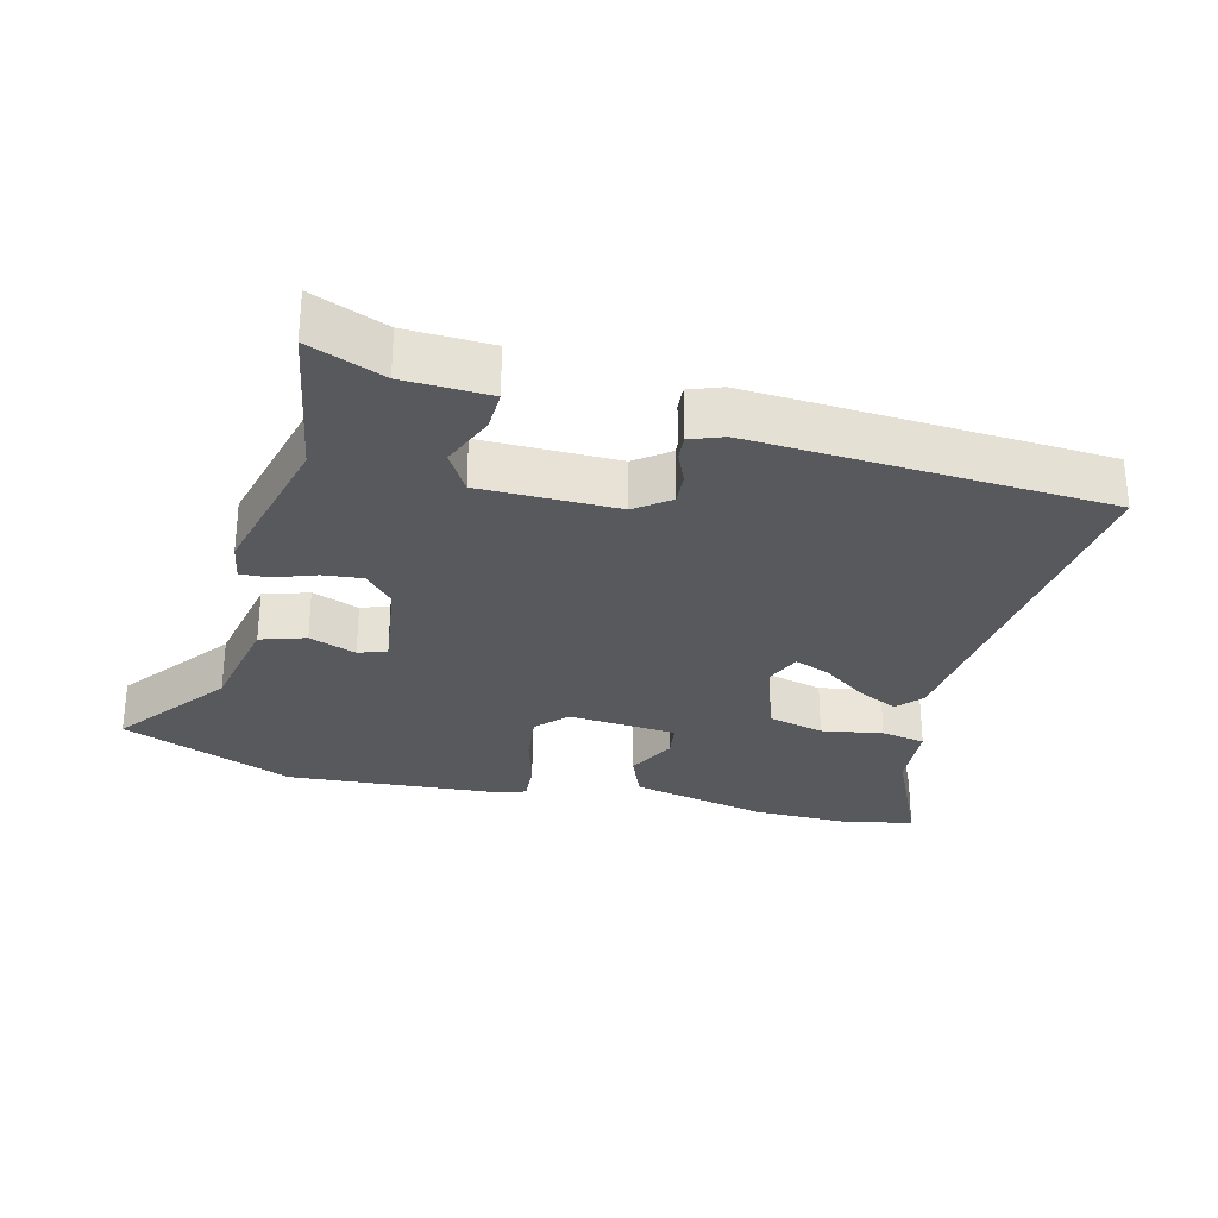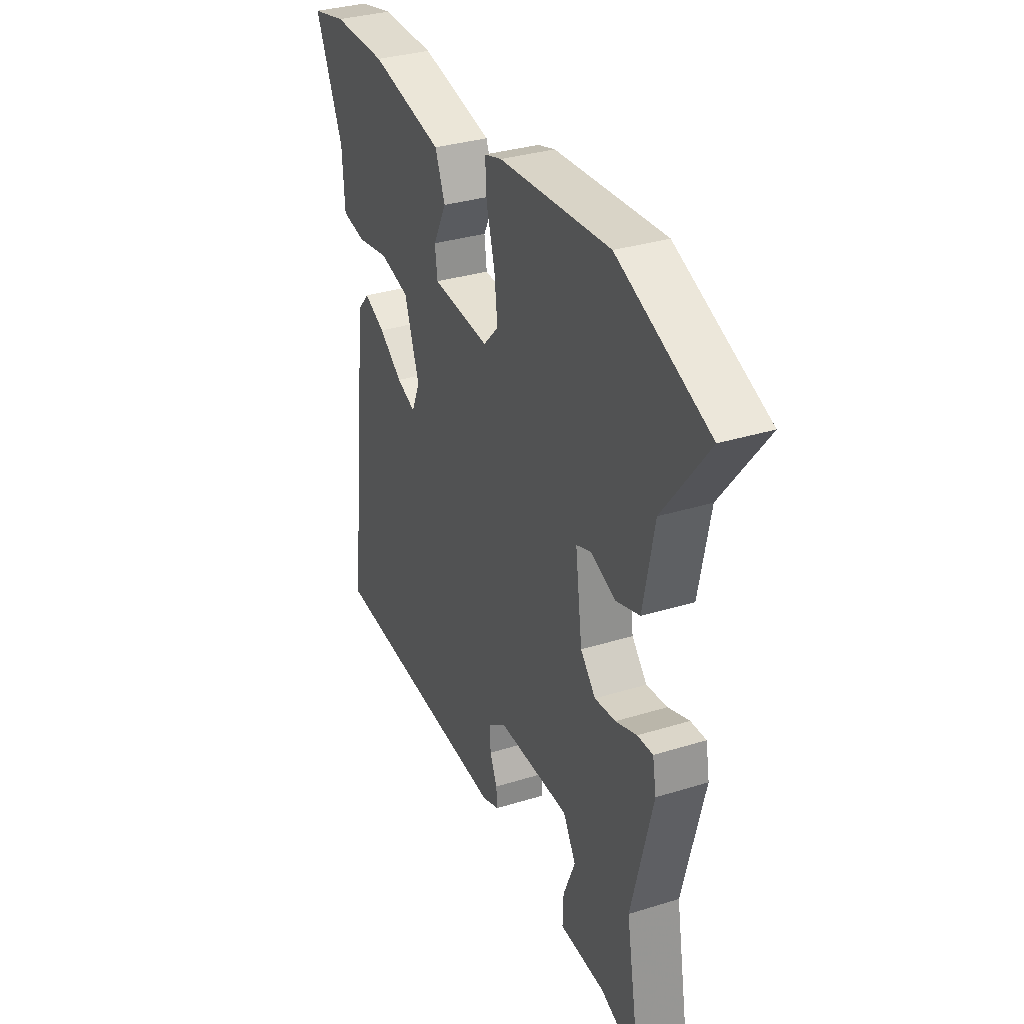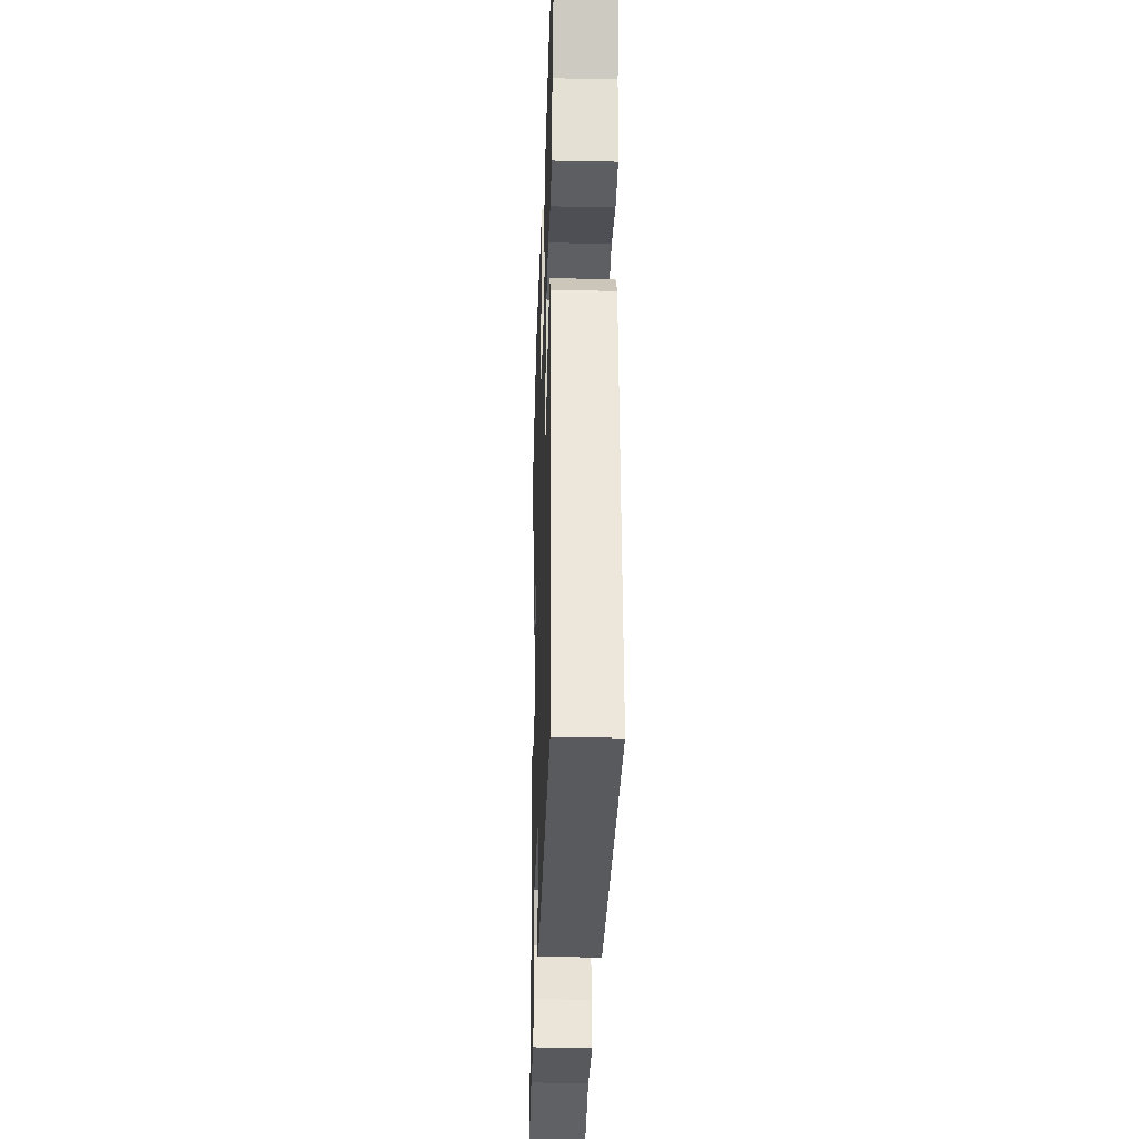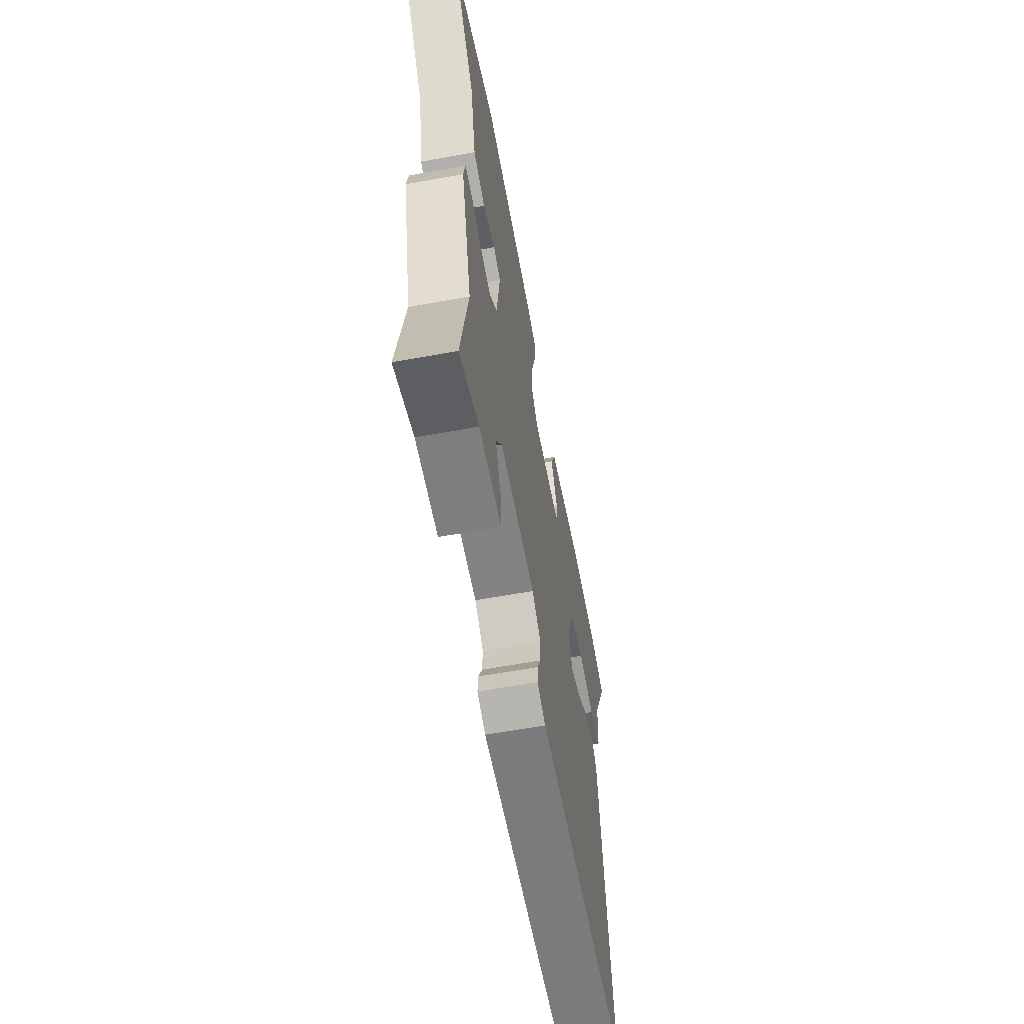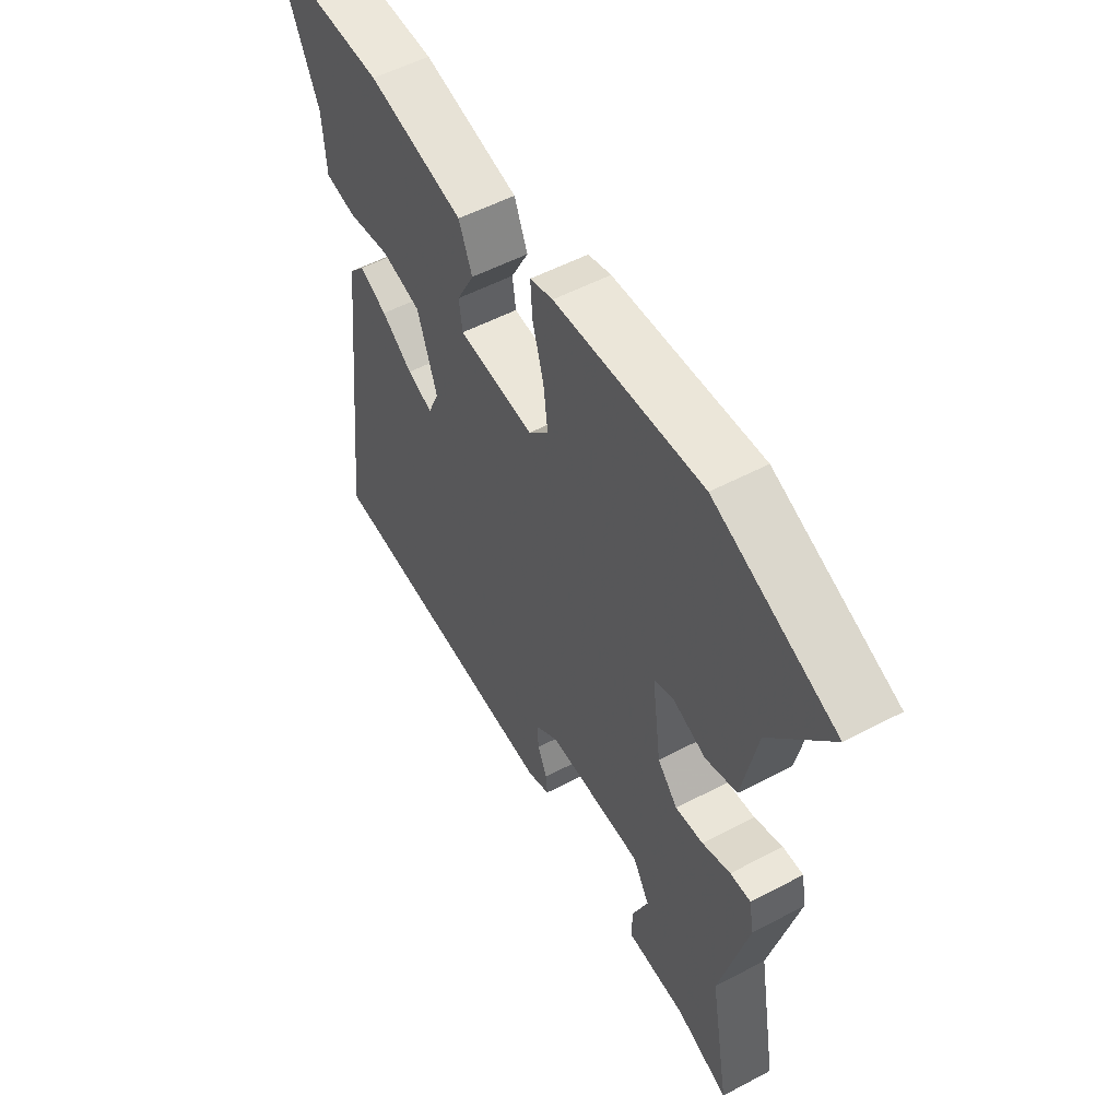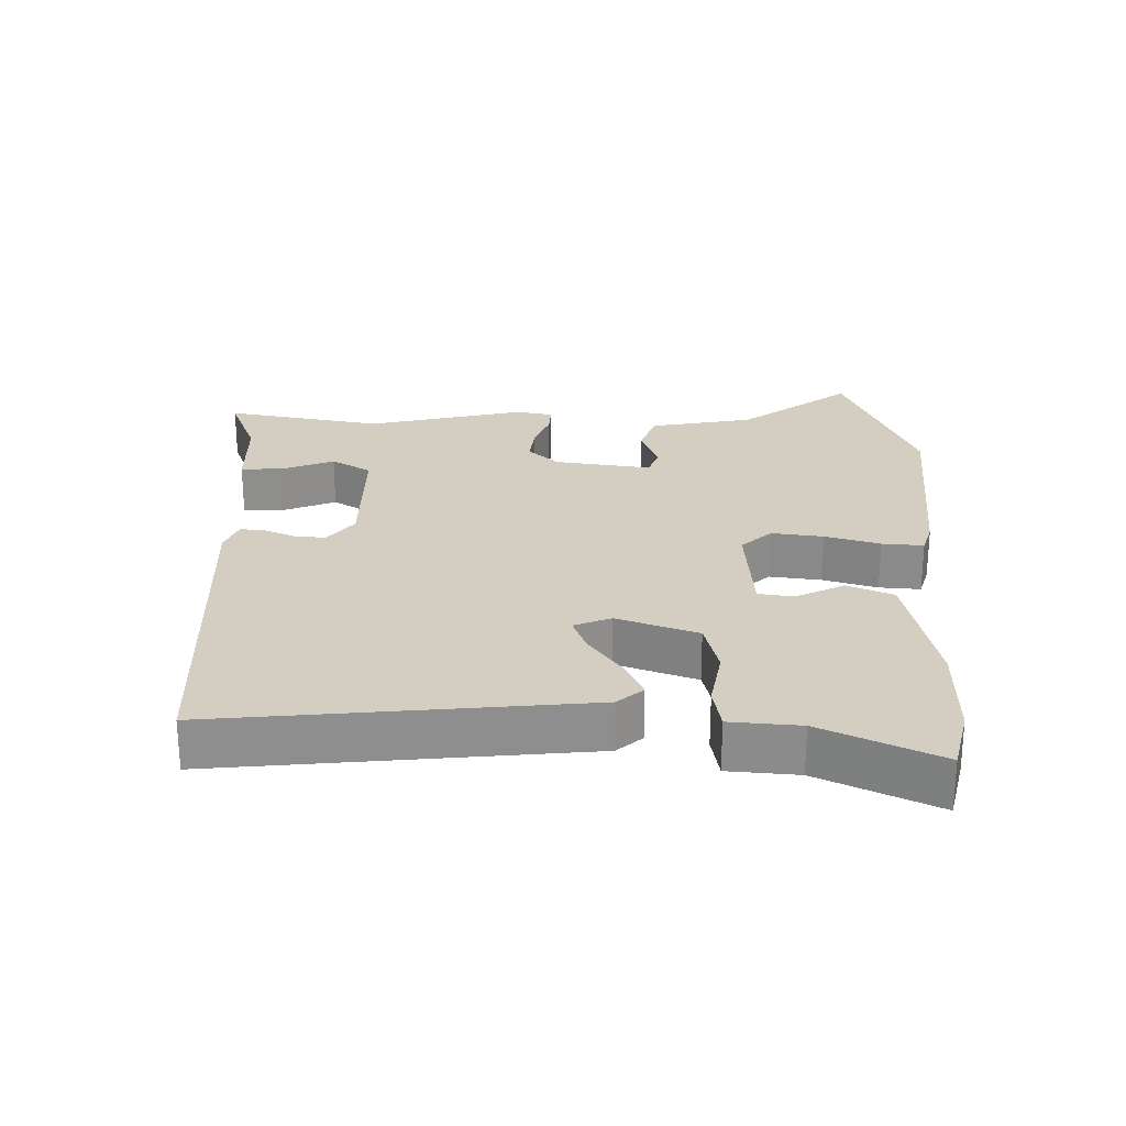
<metadata>
{"format":"obj","ext":"obj","renderer":"f3d","projection":"perspective","resolution":1024,"background":"white","views":[{"elev":-29.3,"azim":165.9,"up":"+Y"},{"elev":32.8,"azim":66.7,"up":"+Z"},{"elev":-27.7,"azim":-91.8,"up":"+Z"},{"elev":-61.6,"azim":100.5,"up":"+Z"},{"elev":53.7,"azim":60.6,"up":"+Z"},{"elev":25.3,"azim":-88.4,"up":"+Y"}]}
</metadata>
<code>
v -0.517 0.07 -0.465
v -0.456 0.07 0.073
v -0.423 0.07 0.11
v -0.365 0.07 0.082
v -0.3 0.07 0.035
v -0.247 0.07 0.014
v -0.224 0.07 0.068
v -0.265 0.07 0.187
v -0.347 0.07 0.208
v -0.437 0.07 0.193
v -0.502 0.07 0.205
v -0.509 0.07 0.308
v -0.587 0.07 0.48
v -0.491 0.07 0.502
v -0.342 0.07 0.5
v -0.142 0.07 0.456
v -0.114 0.07 0.388
v -0.151 0.07 0.317
v -0.144 0.07 0.265
v 0.015 0.07 0.252
v 0.057 0.07 0.296
v 0.048 0.07 0.372
v 0.025 0.07 0.453
v 0.021 0.07 0.514
v 0.069 0.07 0.528
v 0.377 0.07 0.55
v 0.63 0.07 0.447
v 0.505 0.07 0.284
v 0.474 0.07 0.13
v 0.408 0.07 0.109
v 0.339 0.07 0.135
v 0.298 0.07 0.12
v 0.317 0.07 -0.022
v 0.359 0.07 -0.068
v 0.417 0.07 -0.062
v 0.476 0.07 -0.041
v 0.519 0.07 -0.039
v 0.529 0.07 -0.095
v 0.47 0.07 -0.327
v 0.511 0.07 -0.561
v 0.401 0.07 -0.517
v 0.275 0.07 -0.512
v 0.277 0.07 -0.452
v 0.31 0.07 -0.373
v 0.275 0.07 -0.314
v 0.074 0.07 -0.312
v 0.024 0.07 -0.349
v 0.027 0.07 -0.395
v 0.047 0.07 -0.441
v 0.05 0.07 -0.478
v 0.002 0.07 -0.496
v -0.517 0 -0.465
v -0.456 0 0.073
v -0.423 0 0.11
v -0.365 0 0.082
v -0.3 0 0.035
v -0.247 0 0.014
v -0.224 0 0.068
v -0.265 0 0.187
v -0.347 0 0.208
v -0.437 0 0.193
v -0.502 0 0.205
v -0.509 0 0.308
v -0.587 0 0.48
v -0.491 0 0.502
v -0.342 0 0.5
v -0.142 0 0.456
v -0.114 0 0.388
v -0.151 0 0.317
v -0.144 0 0.265
v 0.015 0 0.252
v 0.057 0 0.296
v 0.048 0 0.372
v 0.025 0 0.453
v 0.021 0 0.514
v 0.069 0 0.528
v 0.377 0 0.55
v 0.63 0 0.447
v 0.505 0 0.284
v 0.474 0 0.13
v 0.408 0 0.109
v 0.339 0 0.135
v 0.298 0 0.12
v 0.317 0 -0.022
v 0.359 0 -0.068
v 0.417 0 -0.062
v 0.476 0 -0.041
v 0.519 0 -0.039
v 0.529 0 -0.095
v 0.47 0 -0.327
v 0.511 0 -0.561
v 0.401 0 -0.517
v 0.275 0 -0.512
v 0.277 0 -0.452
v 0.31 0 -0.373
v 0.275 0 -0.314
v 0.074 0 -0.312
v 0.024 0 -0.349
v 0.027 0 -0.395
v 0.047 0 -0.441
v 0.05 0 -0.478
v 0.002 0 -0.496
f 3 4 5
f 2 3 5
f 1 2 5
f 51 1 5
f 50 51 5
f 49 50 5
f 48 49 5
f 47 48 5 6
f 46 47 6 7
f 45 46 7 8
f 41 42 43 44
f 41 44 45
f 40 41 45
f 39 40 45
f 38 39 45
f 37 38 45
f 36 37 45
f 35 36 45
f 34 35 45
f 33 34 45 8
f 28 29 30 31
f 28 31 32
f 27 28 32
f 26 27 32
f 25 26 32
f 24 25 32
f 23 24 32
f 22 23 32
f 21 22 32 33
f 16 17 18
f 15 16 18
f 14 15 18
f 13 14 18
f 12 13 18
f 12 18 19
f 11 12 19
f 10 11 19
f 9 10 19
f 8 9 19 20
f 20 21 33
f 8 20 33
f 56 55 54
f 56 54 53
f 56 53 52
f 56 52 102
f 56 102 101
f 56 101 100
f 56 100 99
f 57 56 99 98
f 58 57 98 97
f 59 58 97 96
f 95 94 93 92
f 96 95 92
f 96 92 91
f 96 91 90
f 96 90 89
f 96 89 88
f 96 88 87
f 96 87 86
f 96 86 85
f 59 96 85 84
f 82 81 80 79
f 83 82 79
f 83 79 78
f 83 78 77
f 83 77 76
f 83 76 75
f 83 75 74
f 83 74 73
f 84 83 73 72
f 69 68 67
f 69 67 66
f 69 66 65
f 69 65 64
f 69 64 63
f 70 69 63
f 70 63 62
f 70 62 61
f 70 61 60
f 71 70 60 59
f 84 72 71
f 84 71 59
f 1 52 53 2
f 2 53 54 3
f 3 54 55 4
f 4 55 56 5
f 5 56 57 6
f 6 57 58 7
f 7 58 59 8
f 8 59 60 9
f 9 60 61 10
f 10 61 62 11
f 11 62 63 12
f 12 63 64 13
f 13 64 65 14
f 14 65 66 15
f 15 66 67 16
f 16 67 68 17
f 17 68 69 18
f 18 69 70 19
f 19 70 71 20
f 20 71 72 21
f 21 72 73 22
f 22 73 74 23
f 23 74 75 24
f 24 75 76 25
f 25 76 77 26
f 26 77 78 27
f 27 78 79 28
f 28 79 80 29
f 29 80 81 30
f 30 81 82 31
f 31 82 83 32
f 32 83 84 33
f 33 84 85 34
f 34 85 86 35
f 35 86 87 36
f 36 87 88 37
f 37 88 89 38
f 38 89 90 39
f 39 90 91 40
f 40 91 92 41
f 41 92 93 42
f 42 93 94 43
f 43 94 95 44
f 44 95 96 45
f 45 96 97 46
f 46 97 98 47
f 47 98 99 48
f 48 99 100 49
f 49 100 101 50
f 50 101 102 51
f 51 102 52 1

</code>
